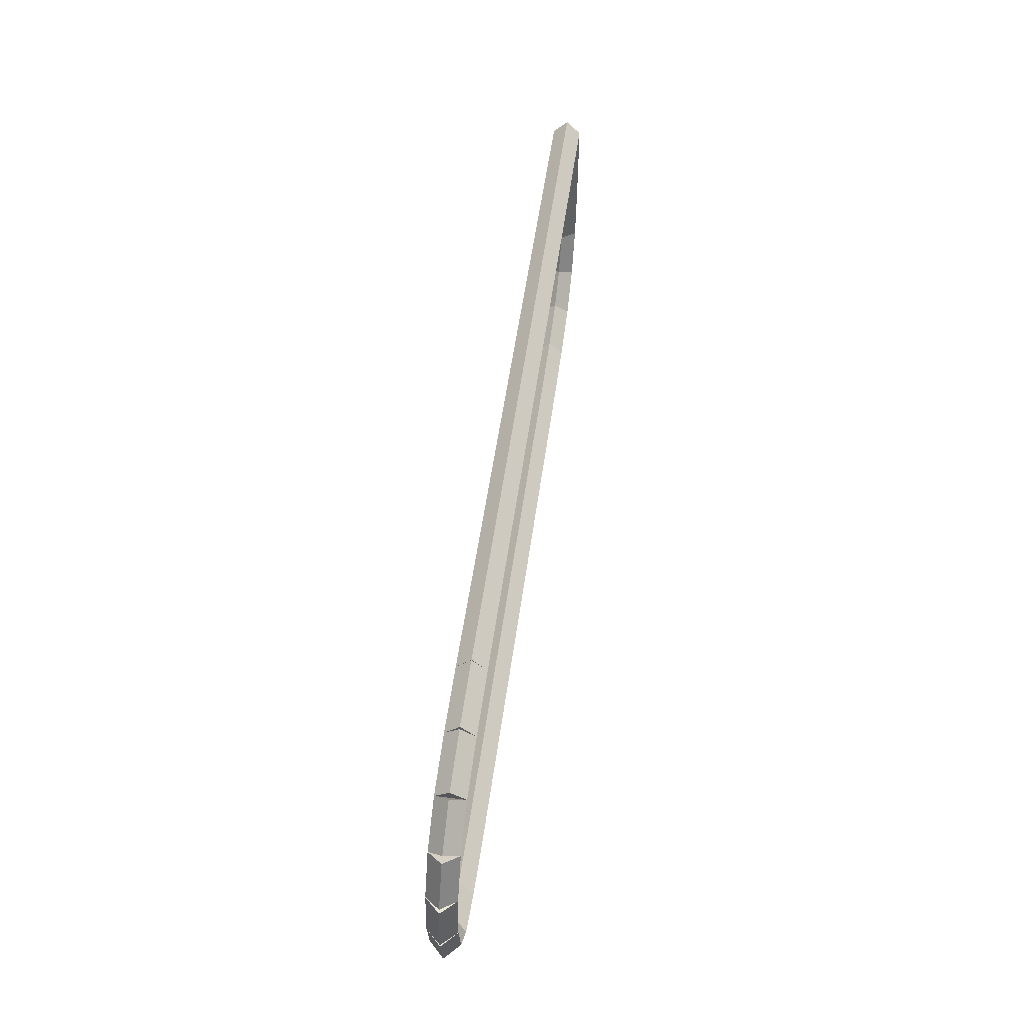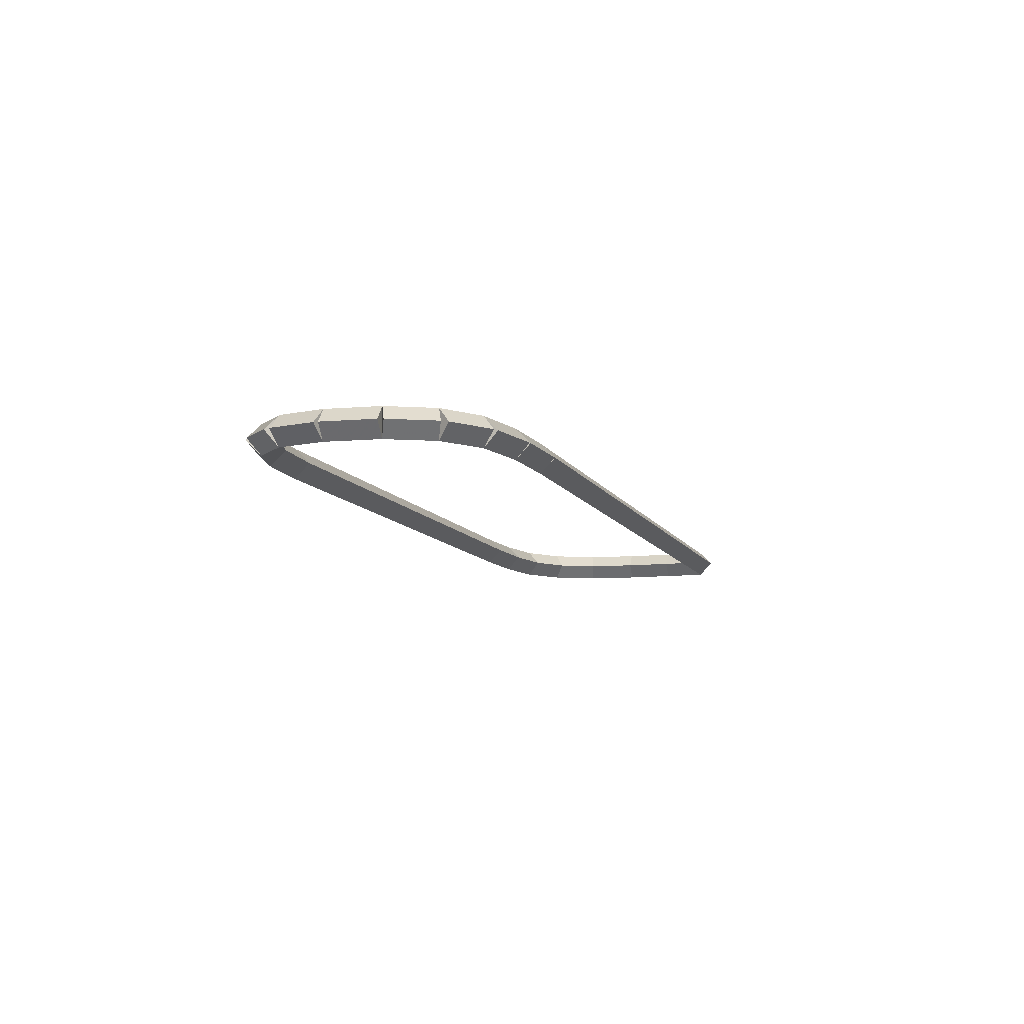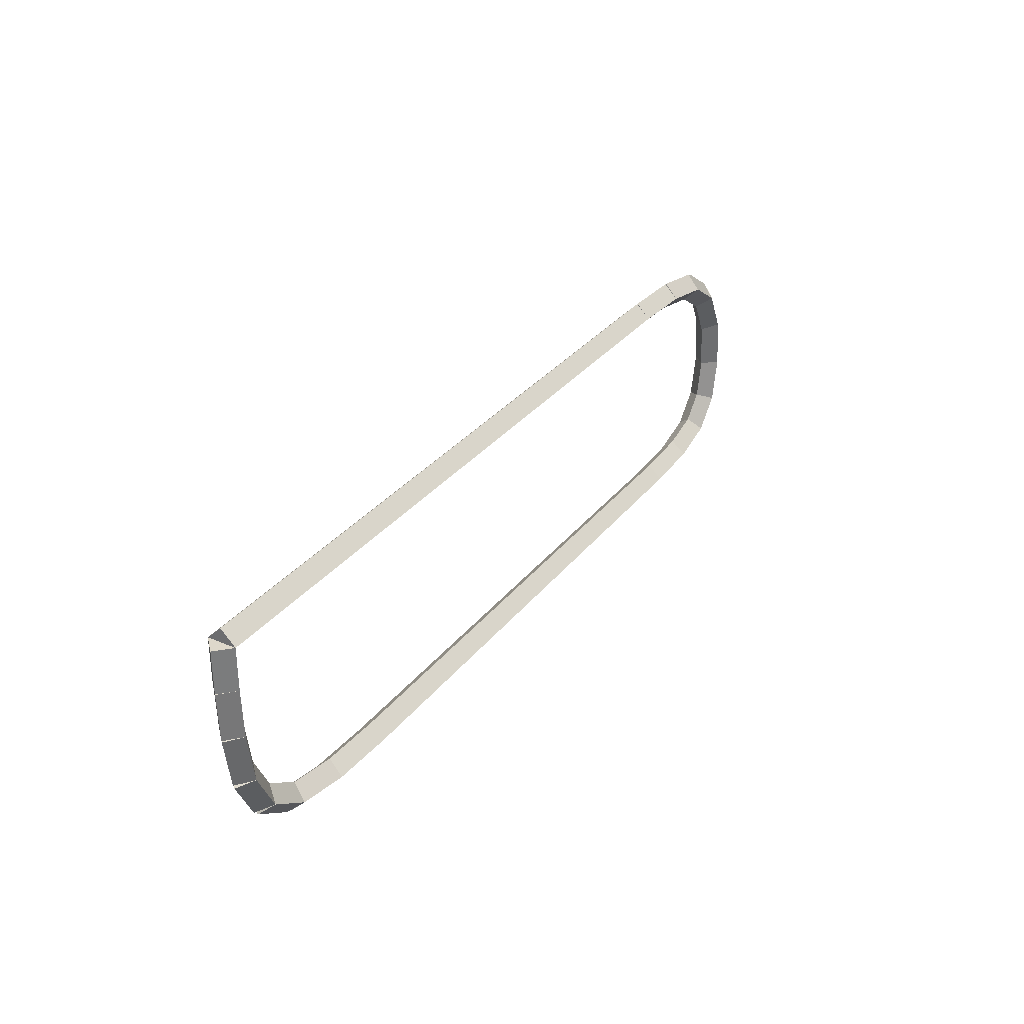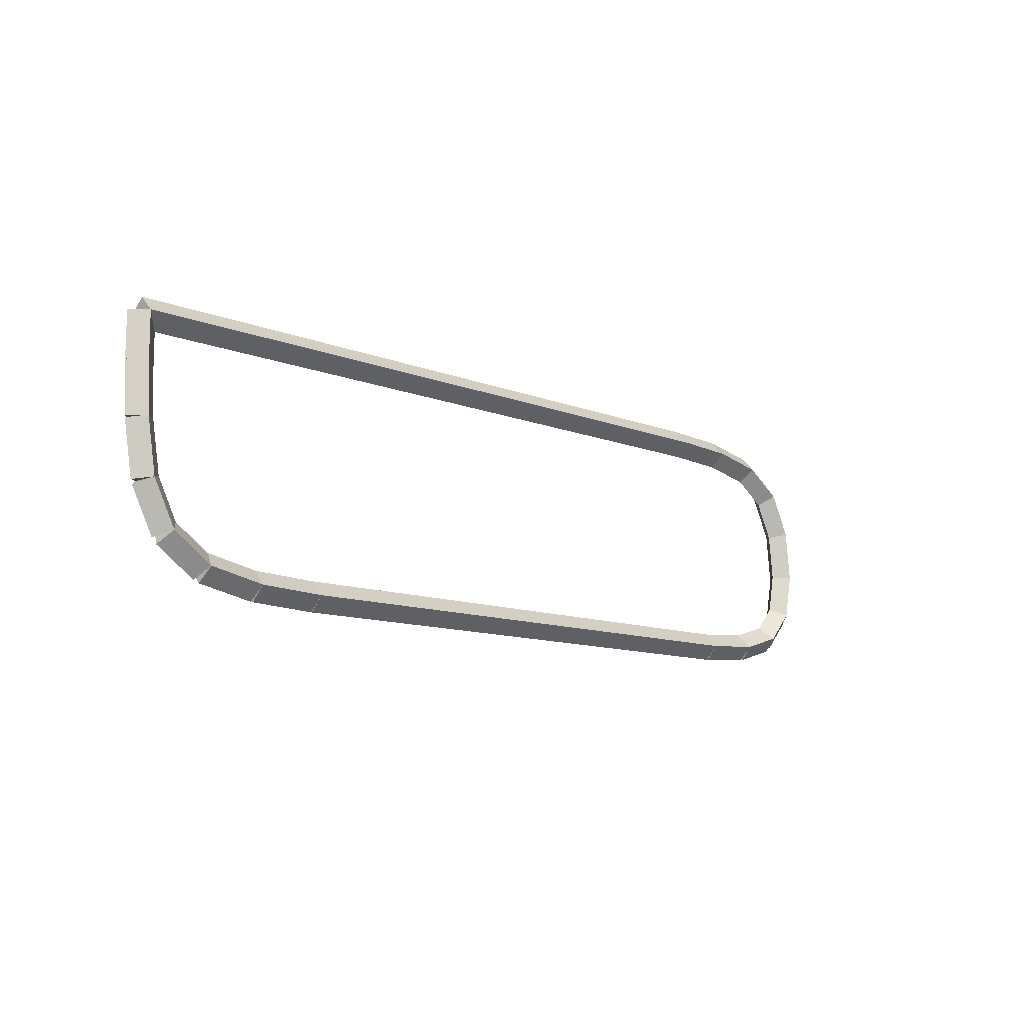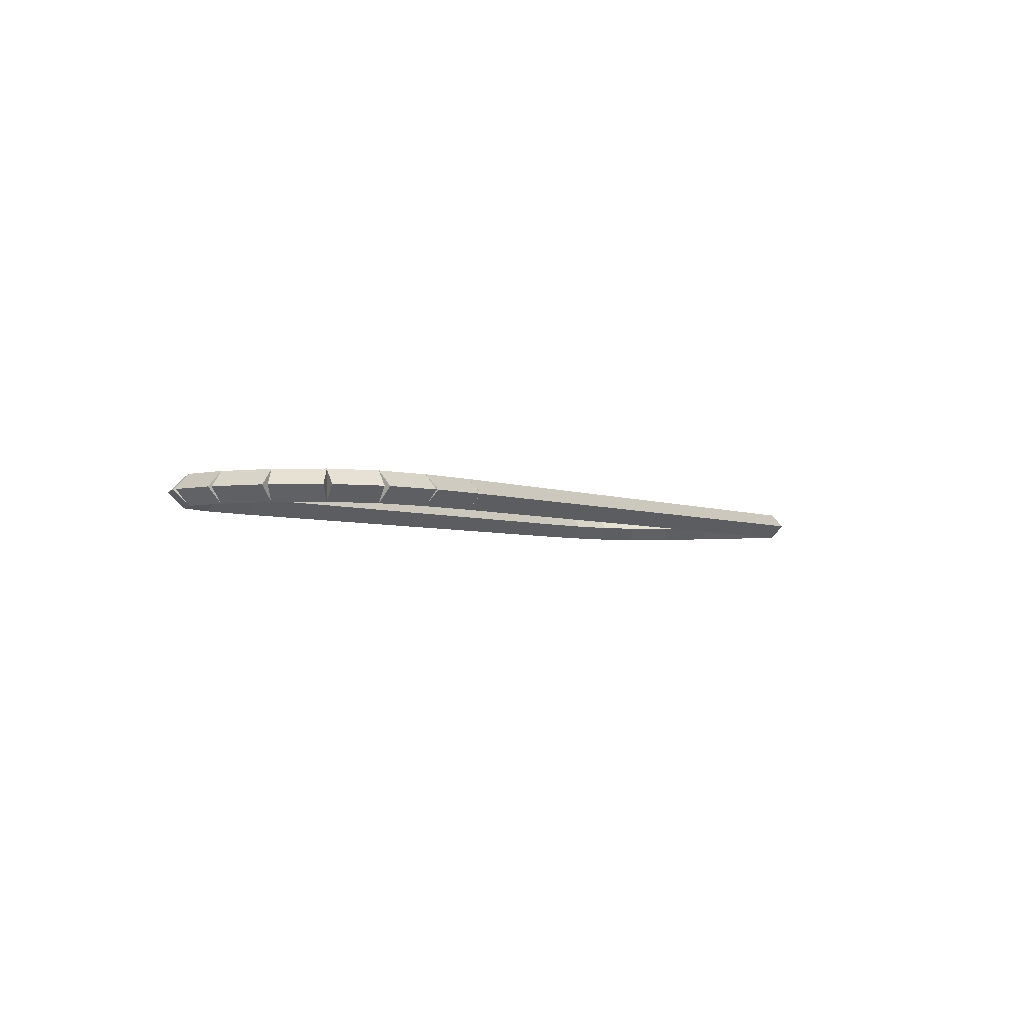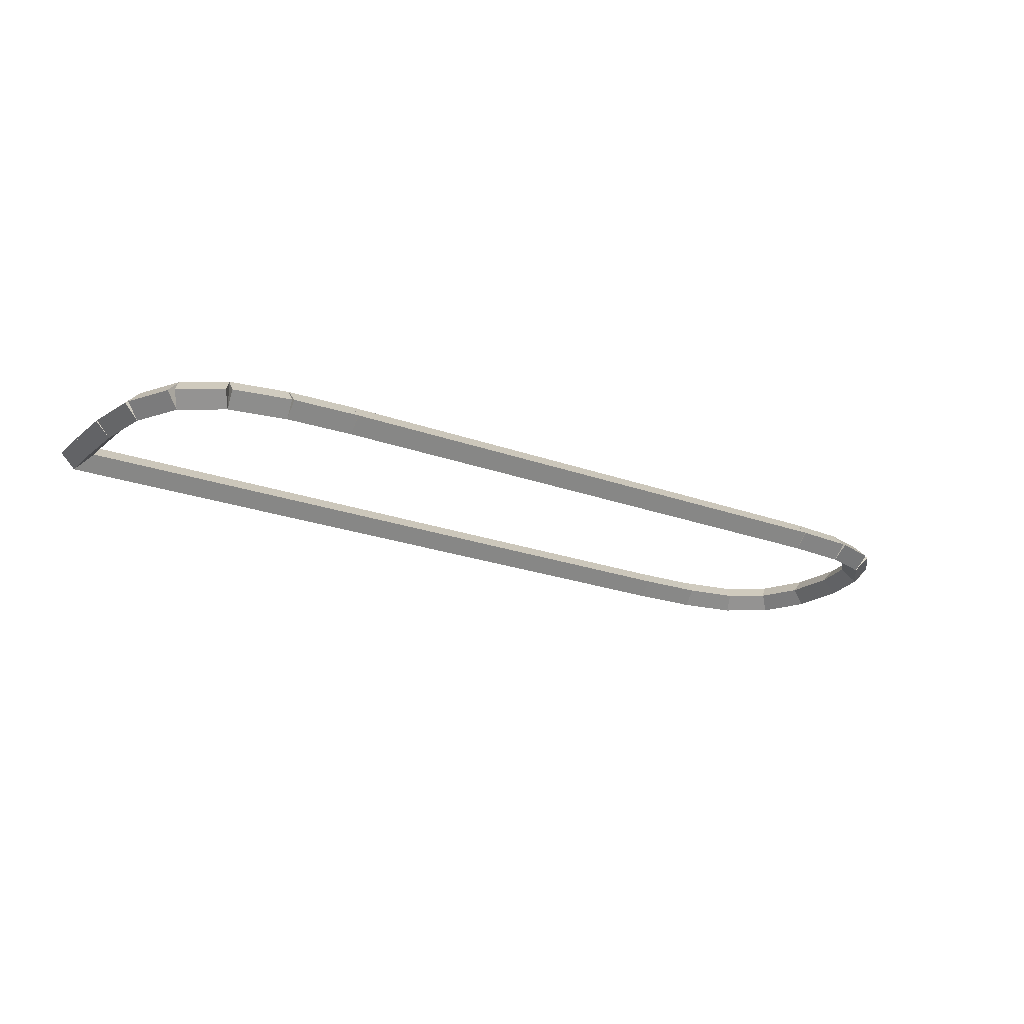
<metadata>
{"format":"obj","ext":"obj","renderer":"f3d","projection":"perspective","resolution":1024,"background":"white","views":[{"elev":52.8,"azim":-82.2,"up":"+Z"},{"elev":-10.0,"azim":-71.9,"up":"+Y"},{"elev":31.6,"azim":121.3,"up":"+Z"},{"elev":-10.8,"azim":134.9,"up":"+Z"},{"elev":-3.3,"azim":-58.5,"up":"+Y"},{"elev":-21.9,"azim":147.0,"up":"+Y"}]}
</metadata>
<code>
g name
v 2.711 38.4 3.175
v 2.711 38.2 2.975
v 2.711 38 3.175
v 2.711 38.2 3.375
v 12.7 38.4 3.175
v 12.7 38.2 2.975
v 12.7 38 3.175
v 12.7 38.2 3.375
f 1 2 3 4
f 6 2 1 5
f 5 1 4 8
f 6 5 8 7
f 8 4 3 7
f 7 3 2 6
g name
v 1.781 38.4 3.138
v 1.789 38.2 2.938
v 1.781 38 3.138
v 1.774 38.2 3.338
v 2.711 38.4 3.175
v 2.719 38.2 2.975
v 2.711 38 3.175
v 2.703 38.2 3.375
f 9 10 11 12
f 14 10 9 13
f 13 9 12 16
f 14 13 16 15
f 16 12 11 15
f 15 11 10 14
g name
v 0.9963 38.4 2.99
v 1.033 38.2 2.793
v 0.9963 38 2.99
v 0.9592 38.2 3.186
v 1.781 38.4 3.138
v 1.819 38.2 2.941
v 1.781 38 3.138
v 1.744 38.2 3.334
f 17 18 19 20
f 22 18 17 21
f 21 17 20 24
f 22 21 24 23
f 24 20 19 23
f 23 19 18 22
g name
v 0.4444 38.4 2.619
v 0.5559 38.2 2.453
v 0.4444 38 2.619
v 0.333 38.2 2.786
v 0.9963 38.4 2.99
v 1.108 38.2 2.824
v 0.9963 38 2.99
v 0.8848 38.2 3.156
f 25 26 27 28
f 30 26 25 29
f 29 25 28 32
f 30 29 32 31
f 32 28 27 31
f 31 27 26 30
g name
v 0.1407 38.4 2.02
v 0.3191 38.2 1.93
v 0.1407 38 2.02
v -0.03765 38.2 2.111
v 0.4444 38.4 2.619
v 0.6228 38.2 2.529
v 0.4444 38 2.619
v 0.2661 38.2 2.71
f 33 34 35 36
f 38 34 33 37
f 37 33 36 40
f 38 37 40 39
f 40 36 35 39
f 39 35 34 38
g name
v 0.06296 38.4 1.297
v 0.2618 38.2 1.276
v 0.06296 38 1.297
v -0.1359 38.2 1.319
v 0.1407 38.4 2.02
v 0.3396 38.2 1.999
v 0.1407 38 2.02
v -0.05811 38.2 2.042
f 41 42 43 44
f 46 42 41 45
f 45 41 44 48
f 46 45 48 47
f 48 44 43 47
f 47 43 42 46
g name
v 0.1852 38.4 0.6657
v 0.3815 38.2 0.7037
v 0.1852 38 0.6657
v -0.01117 38.2 0.6277
v 0.06296 38.4 1.297
v 0.2593 38.2 1.335
v 0.06296 38 1.297
v -0.1334 38.2 1.259
f 49 50 51 52
f 54 50 49 53
f 53 49 52 56
f 54 53 56 55
f 56 52 51 55
f 55 51 50 54
g name
v 0.5556 38.4 0.25
v 0.7049 38.2 0.383
v 0.5556 38 0.25
v 0.4062 38.2 0.117
v 0.1852 38.4 0.6657
v 0.3345 38.2 0.7988
v 0.1852 38 0.6657
v 0.03585 38.2 0.5327
f 57 58 59 60
f 62 58 57 61
f 61 57 60 64
f 62 61 64 63
f 64 60 59 63
f 63 59 58 62
g name
v 1.185 38.4 0.06296
v 1.242 38.2 0.2547
v 1.185 38 0.06296
v 1.128 38.2 -0.1288
v 0.5556 38.4 0.25
v 0.6125 38.2 0.4417
v 0.5556 38 0.25
v 0.4986 38.2 0.05828
f 65 66 67 68
f 70 66 65 69
f 69 65 68 72
f 70 69 72 71
f 72 68 67 71
f 71 67 66 70
g name
v 2.037 38.4 0.006481
v 2.05 38.2 0.206
v 2.037 38 0.006481
v 2.024 38.2 -0.1931
v 1.185 38.4 0.06296
v 1.198 38.2 0.2625
v 1.185 38 0.06296
v 1.172 38.2 -0.1366
f 73 74 75 76
f 78 74 73 77
f 77 73 76 80
f 78 77 80 79
f 80 76 75 79
f 79 75 74 78
g name
v 9.989 38.4 0
v 9.989 38.2 0.2
v 9.989 38 0
v 9.989 38.2 -0.2
v 2.037 38.4 0.006481
v 2.037 38.2 0.2065
v 2.037 38 0.006481
v 2.037 38.2 -0.1935
f 81 82 83 84
f 86 82 81 85
f 85 81 84 88
f 86 85 88 87
f 88 84 83 87
f 87 83 82 86
g name
v 10.92 38.4 0.03704
v 10.91 38.2 0.2369
v 10.92 38 0.03704
v 10.93 38.2 -0.1628
v 9.989 38.4 0
v 9.981 38.2 0.1998
v 9.989 38 0
v 9.997 38.2 -0.1998
f 89 90 91 92
f 94 90 89 93
f 93 89 92 96
f 94 93 96 95
f 96 92 91 95
f 95 91 90 94
g name
v 11.7 38.4 0.1852
v 11.67 38.2 0.3817
v 11.7 38 0.1852
v 11.74 38.2 -0.01135
v 10.92 38.4 0.03704
v 10.88 38.2 0.2336
v 10.92 38 0.03704
v 10.96 38.2 -0.1595
f 97 98 99 100
f 102 98 97 101
f 101 97 100 104
f 102 101 104 103
f 104 100 99 103
f 103 99 98 102
g name
v 12.26 38.4 0.5556
v 12.14 38.2 0.7216
v 12.26 38 0.5556
v 12.37 38.2 0.3895
v 11.7 38.4 0.1852
v 11.59 38.2 0.3513
v 11.7 38 0.1852
v 11.82 38.2 0.01912
f 105 106 107 108
f 110 106 105 109
f 109 105 108 112
f 110 109 112 111
f 112 108 107 111
f 111 107 106 110
g name
v 12.56 38.4 1.155
v 12.38 38.2 1.245
v 12.56 38 1.155
v 12.74 38.2 1.064
v 12.26 38.4 0.5556
v 12.08 38.2 0.646
v 12.26 38 0.5556
v 12.43 38.2 0.4651
f 113 114 115 116
f 118 114 113 117
f 117 113 116 120
f 118 117 120 119
f 120 116 115 119
f 119 115 114 118
g name
v 12.67 38.4 1.884
v 12.48 38.2 1.915
v 12.67 38 1.884
v 12.87 38.2 1.853
v 12.56 38.4 1.155
v 12.36 38.2 1.186
v 12.56 38 1.155
v 12.76 38.2 1.124
f 121 122 123 124
f 126 122 121 125
f 125 121 124 128
f 126 125 128 127
f 128 124 123 127
f 127 123 122 126
g name
v 12.7 38.4 2.572
v 12.5 38.2 2.58
v 12.7 38 2.572
v 12.9 38.2 2.565
v 12.67 38.4 1.884
v 12.47 38.2 1.892
v 12.67 38 1.884
v 12.87 38.2 1.877
f 129 130 131 132
f 134 130 129 133
f 133 129 132 136
f 134 133 136 135
f 136 132 131 135
f 135 131 130 134
g name
v 12.9 38.2 3.175
v 12.7 38.4 3.175
v 12.5 38.2 3.175
v 12.7 38 3.175
v 12.9 38.2 2.572
v 12.7 38.4 2.572
v 12.5 38.2 2.572
v 12.7 38 2.572
f 137 138 139 140
f 142 138 137 141
f 141 137 140 144
f 142 141 144 143
f 144 140 139 143
f 143 139 138 142

</code>
